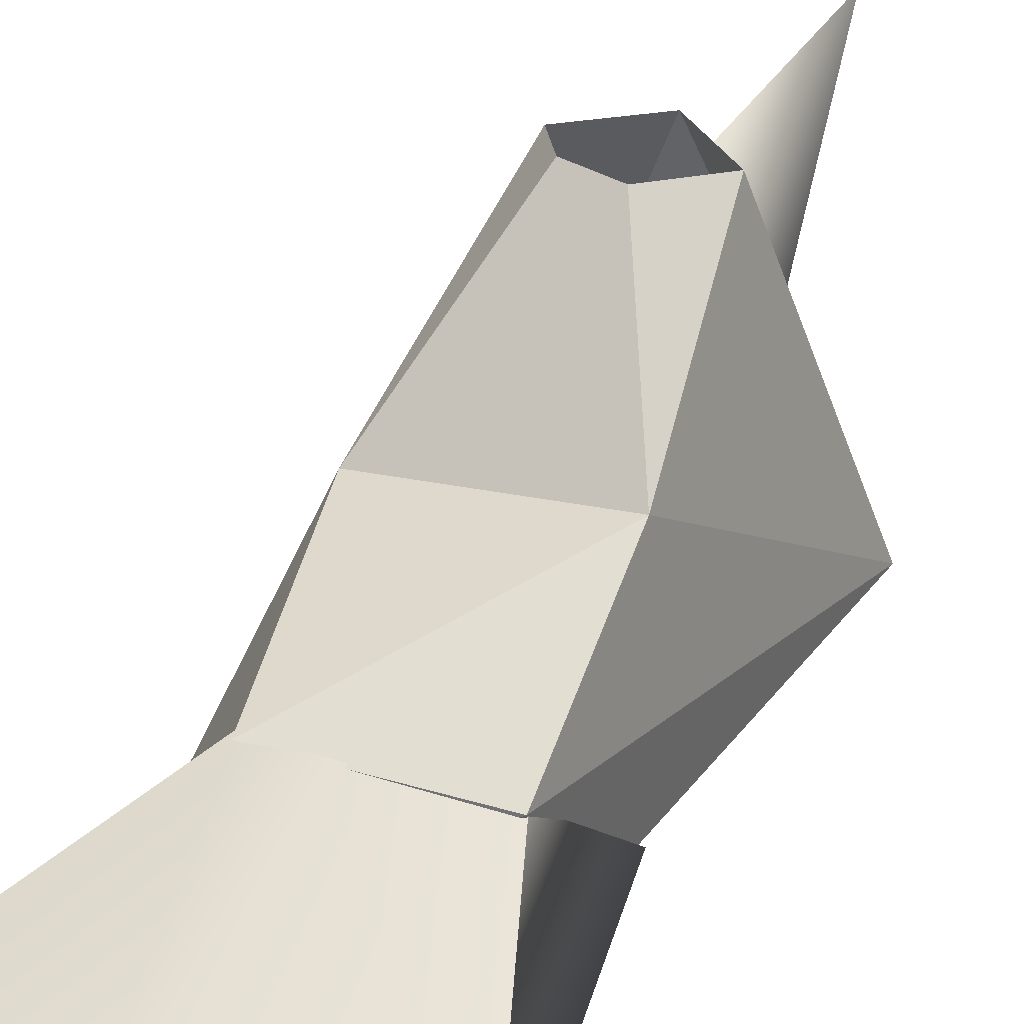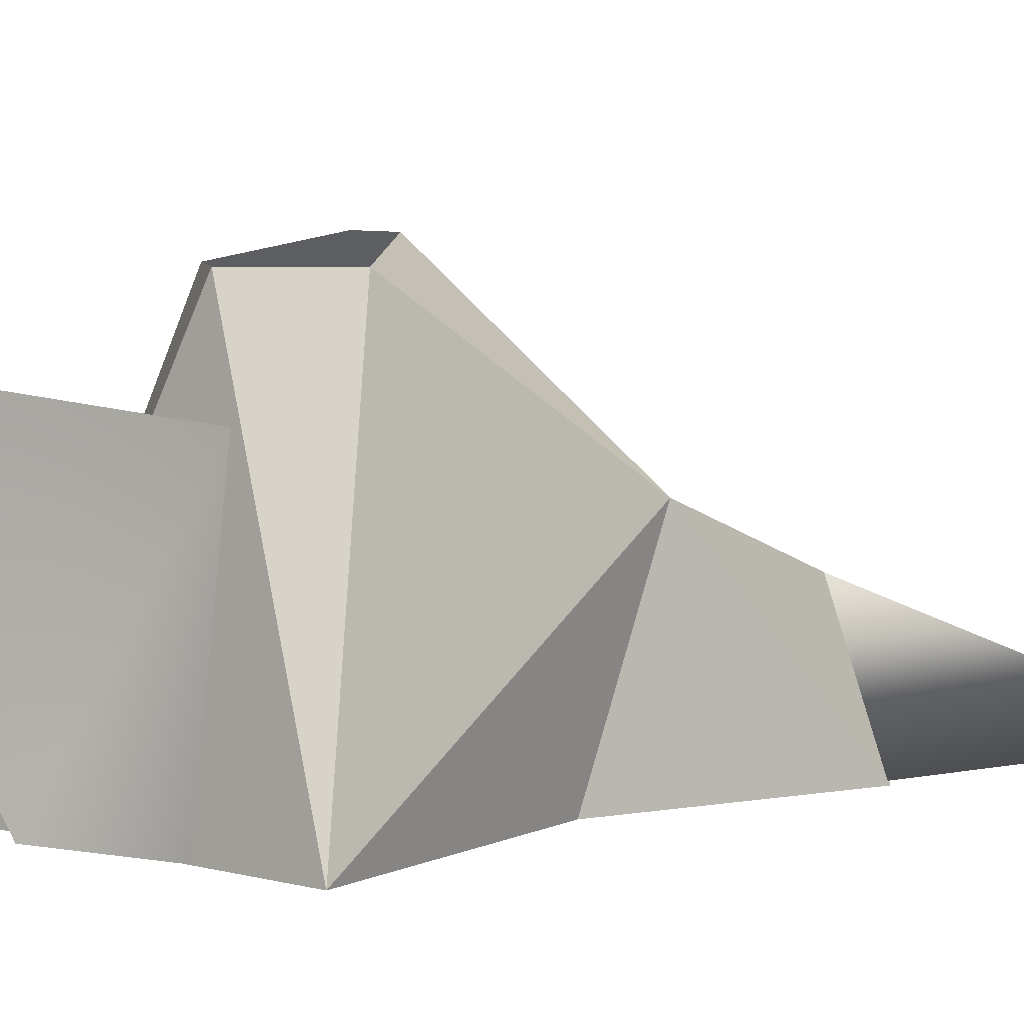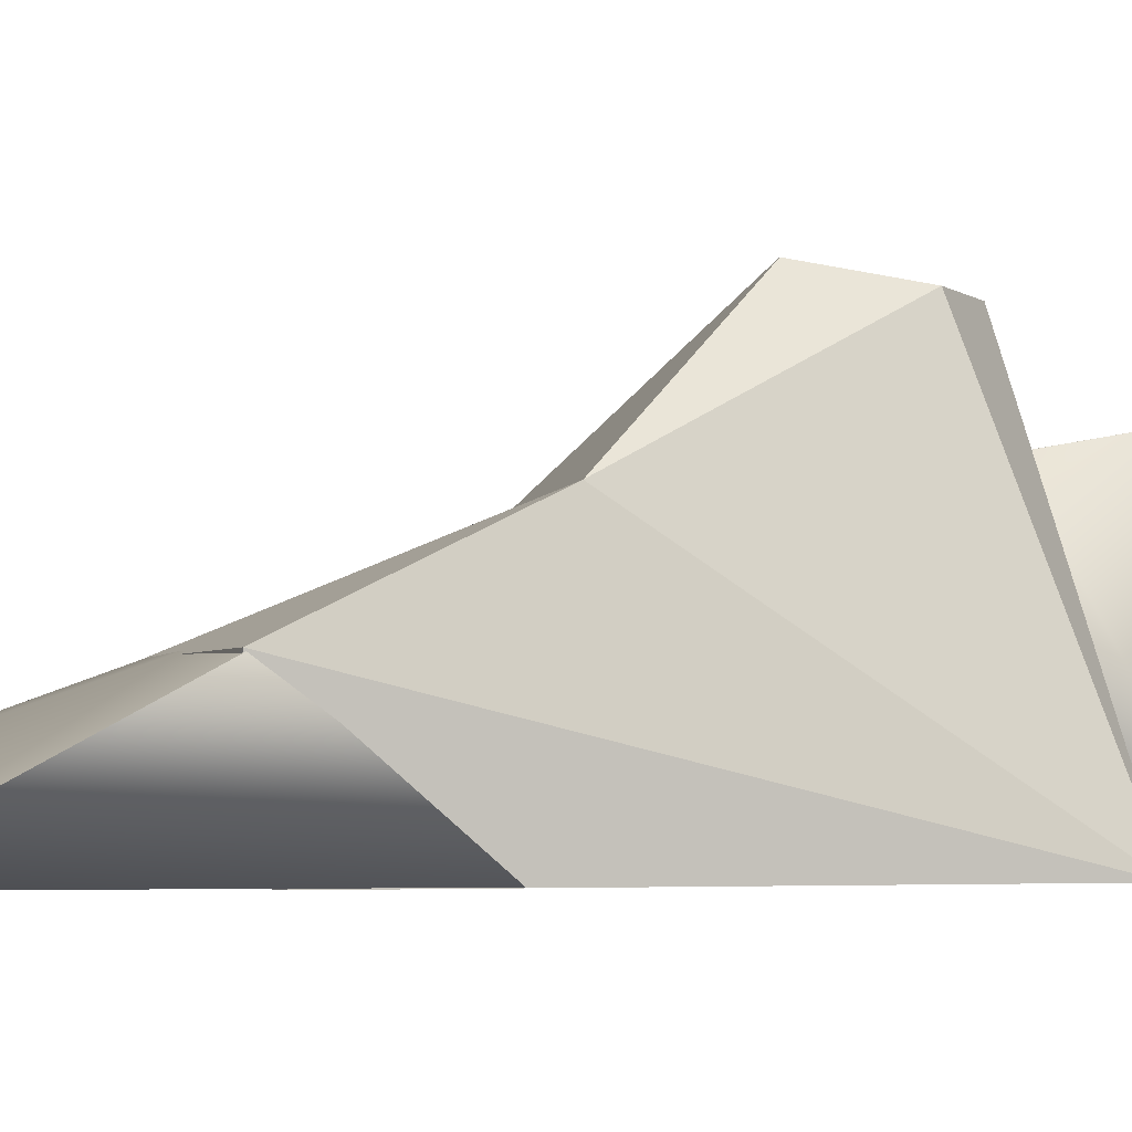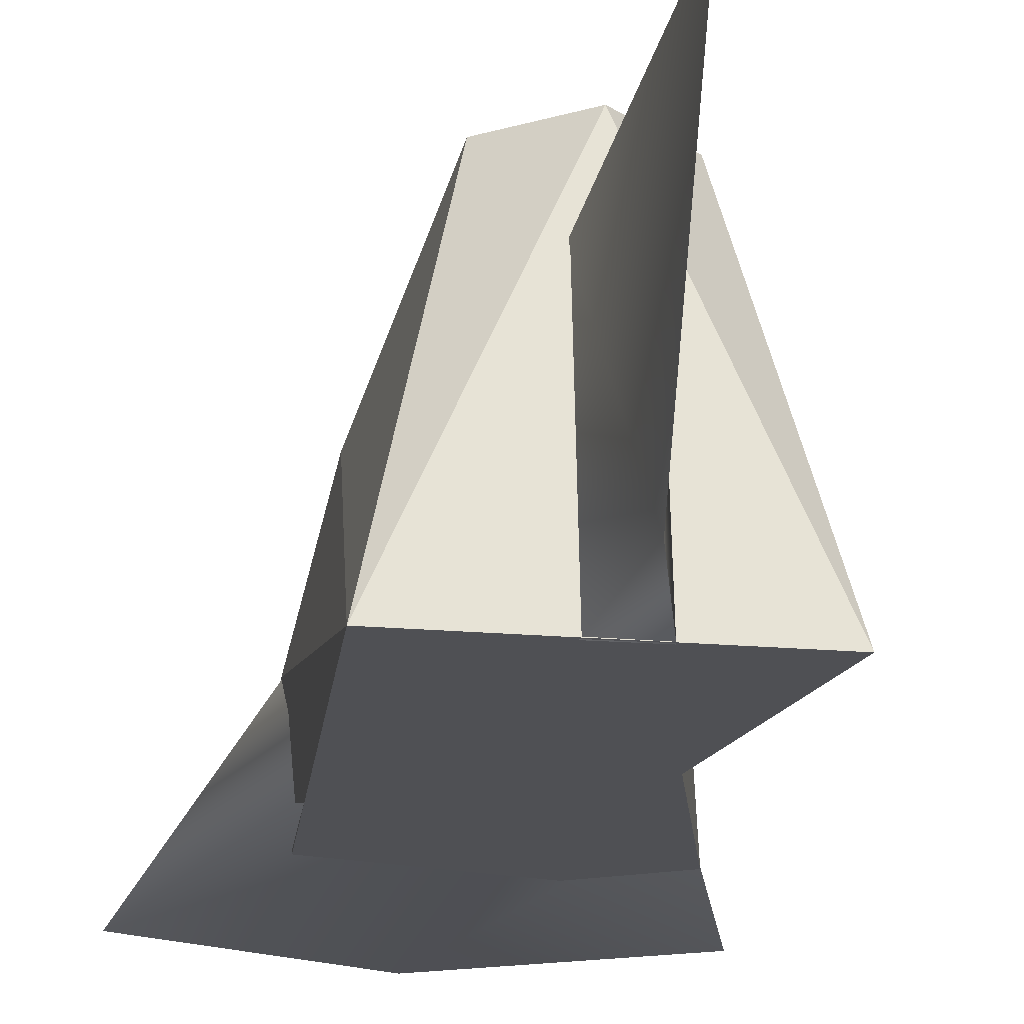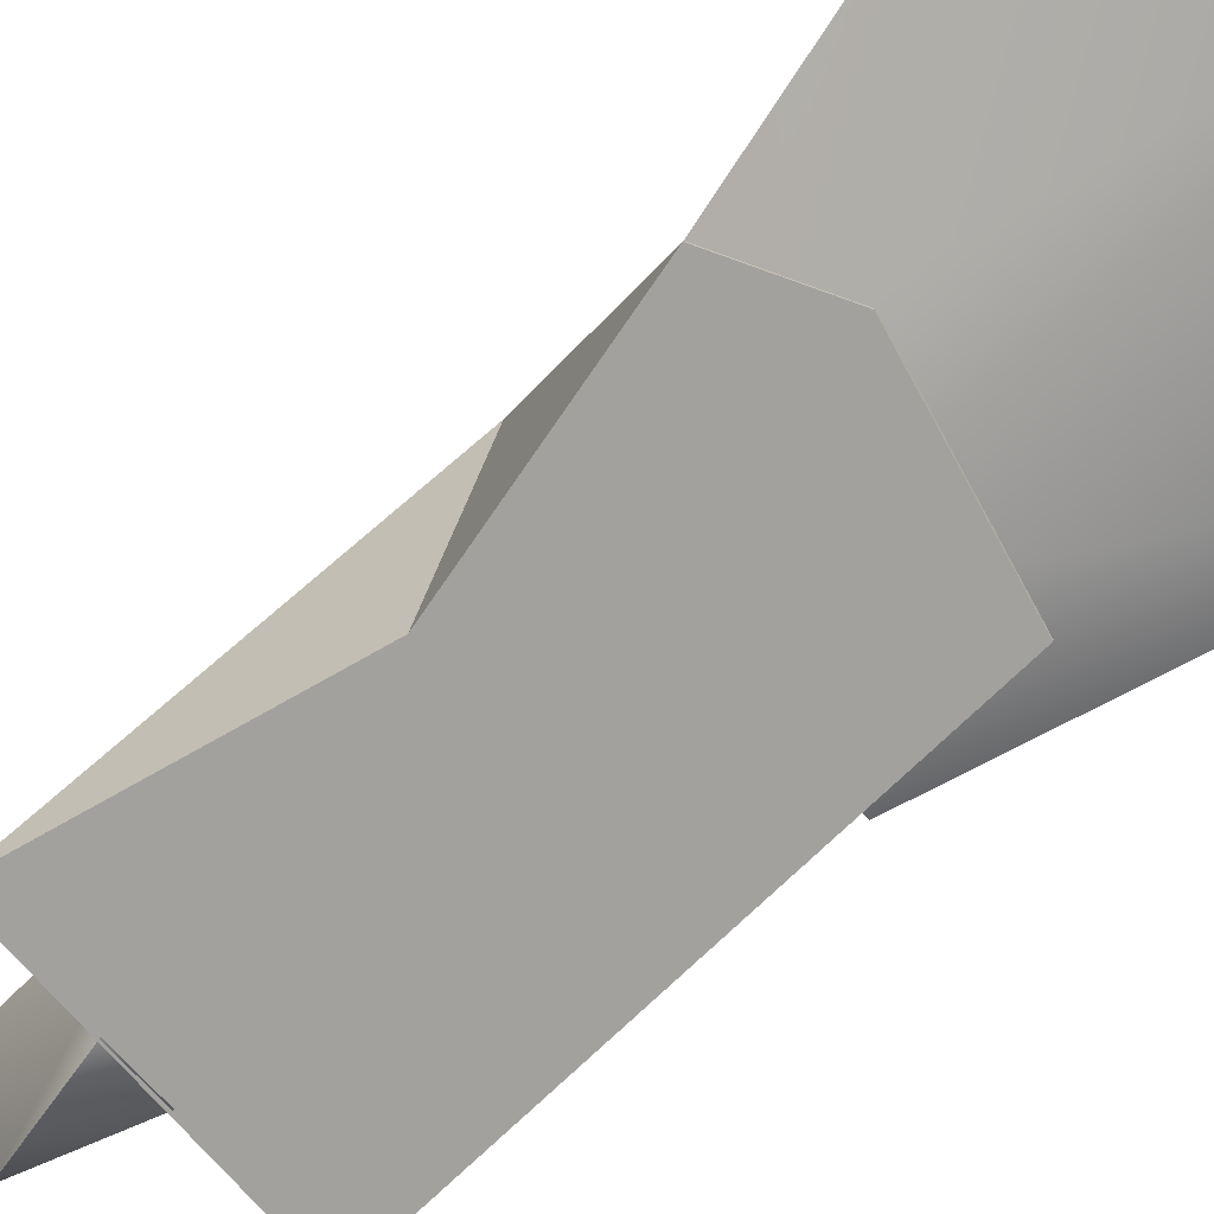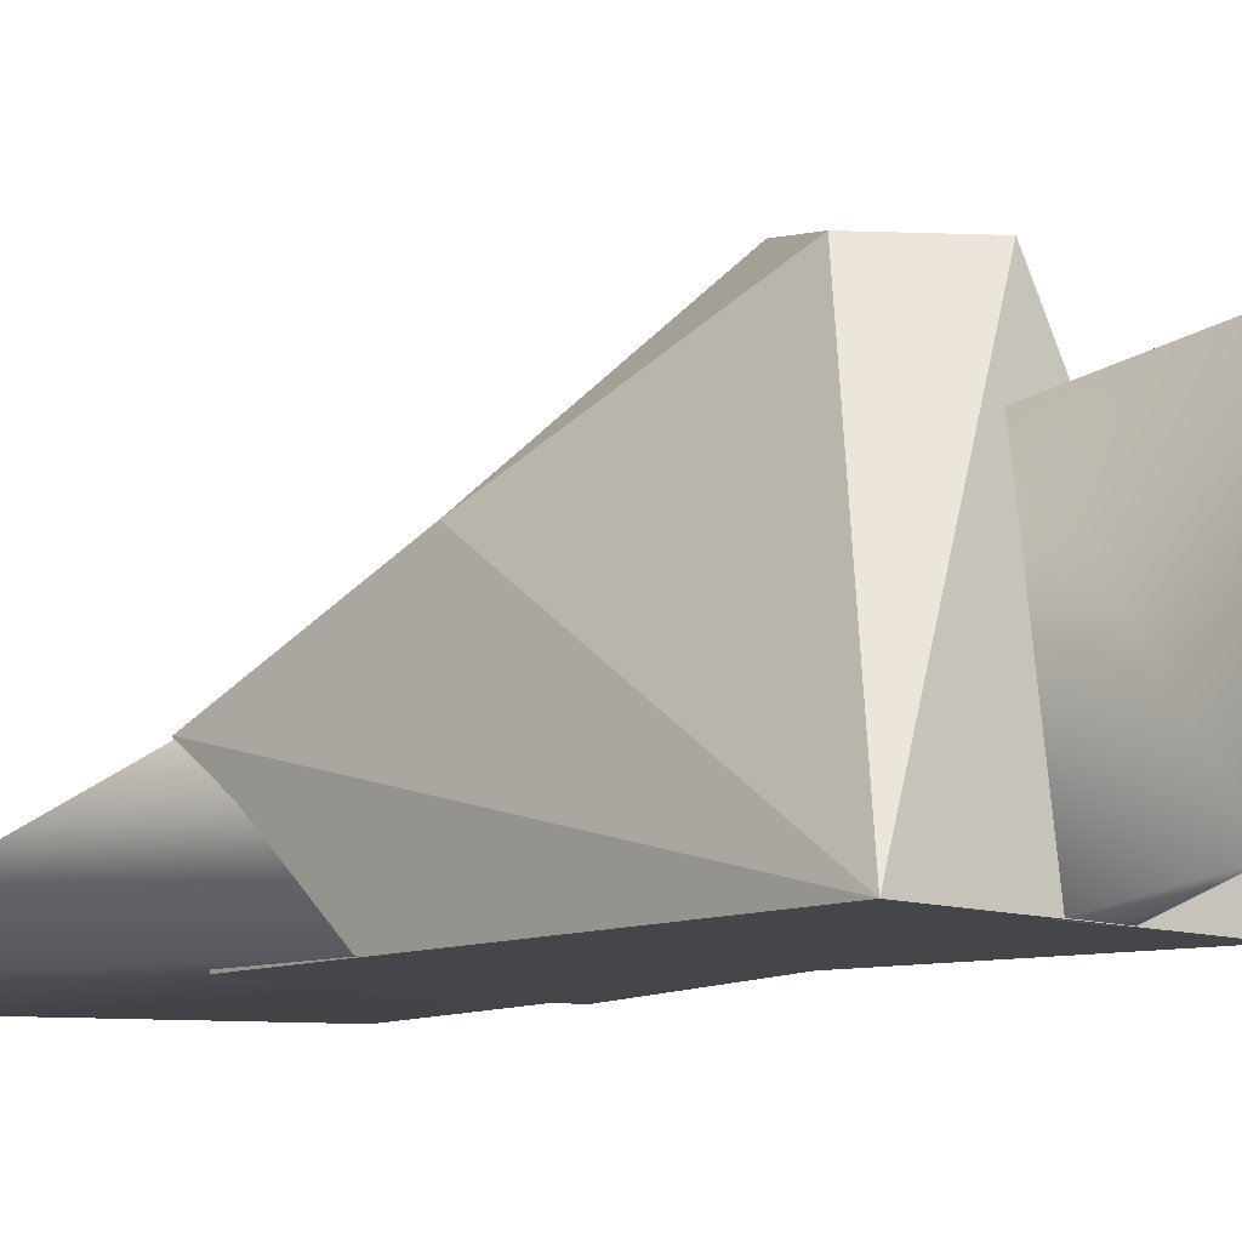
<metadata>
{"format":"obj","ext":"obj","renderer":"f3d","projection":"perspective","resolution":1024,"background":"white","views":[{"elev":32.8,"azim":28.0,"up":"+Y"},{"elev":5.4,"azim":-135.8,"up":"+Y"},{"elev":-2.3,"azim":73.2,"up":"+Y"},{"elev":-19.2,"azim":171.4,"up":"+Y"},{"elev":-72.1,"azim":-48.0,"up":"+Y"},{"elev":-9.4,"azim":136.4,"up":"+Y"}]}
</metadata>
<code>
o 20_HYDRO_LEFT_FOOT_12_RIGHT_FOOT.009
v -0.02831 0.008562 0.01904
v 0.004641 0.008562 0.02643
v 0.05658 -0.07003 0.1108
v -0.0687 -0.0865 0.1129
v -0.04449 -0.1251 0.2307
v 0.06692 -0.1237 0.2224
v -0.09453 -0.1979 0.2068
v 0.07399 -0.1979 -0.08171
v 0.06287 -0.1979 0.2074
v -0.06152 -0.1979 0.07283
v 0.02877 -0.001962 -0.02162
v -0.01358 -0.001962 -0.05422
v -0.04449 -0.1979 0.2334
v -0.09414 -0.1979 -0.07864
v -0.05333 -0.001962 -0.01945
v -0.04494 -0.1235 0.226
v -0.1362 -0.193 0.365
v 0.1264 -0.1945 0.3609
v 0.06565 -0.1235 0.2184
v -0.07472 -0.1976 0.1331
v 0.06894 -0.1976 0.1331
v -0.009831 -0.1976 0.1331
v -0.007914 -0.1235 0.226
v -0.004896 -0.1937 0.4263
v -0.03054 -0.05486 -0.05844
v -0.01542 -0.02412 -0.2305
v -0.01484 -0.1848 -0.1407
v -0.03054 -0.1981 -0.07804
v 0.000599 -0.05486 -0.05844
v 0.000599 -0.1981 -0.07804
f 1 4 3 2
f 4 5 3
f 5 6 3
f 7 5 4
f 8 6 9
f 10 7 4
f 8 12 11
f 5 13 6
f 13 5 7
f 14 15 12
f 14 4 15
f 1 15 4
f 2 3 11
f 8 11 3
f 3 6 8
f 14 12 8
f 6 13 9
f 10 4 14
f 9 13 7
f 9 10 8
f 8 10 14
f 7 10 9
f 24 17 20 22
f 16 17 24 23
f 19 18 21
f 17 16 20
f 18 24 22 21
f 23 24 18 19
f 25 26 27 28
f 28 27 30
f 26 25 29
f 27 26 29 30

</code>
